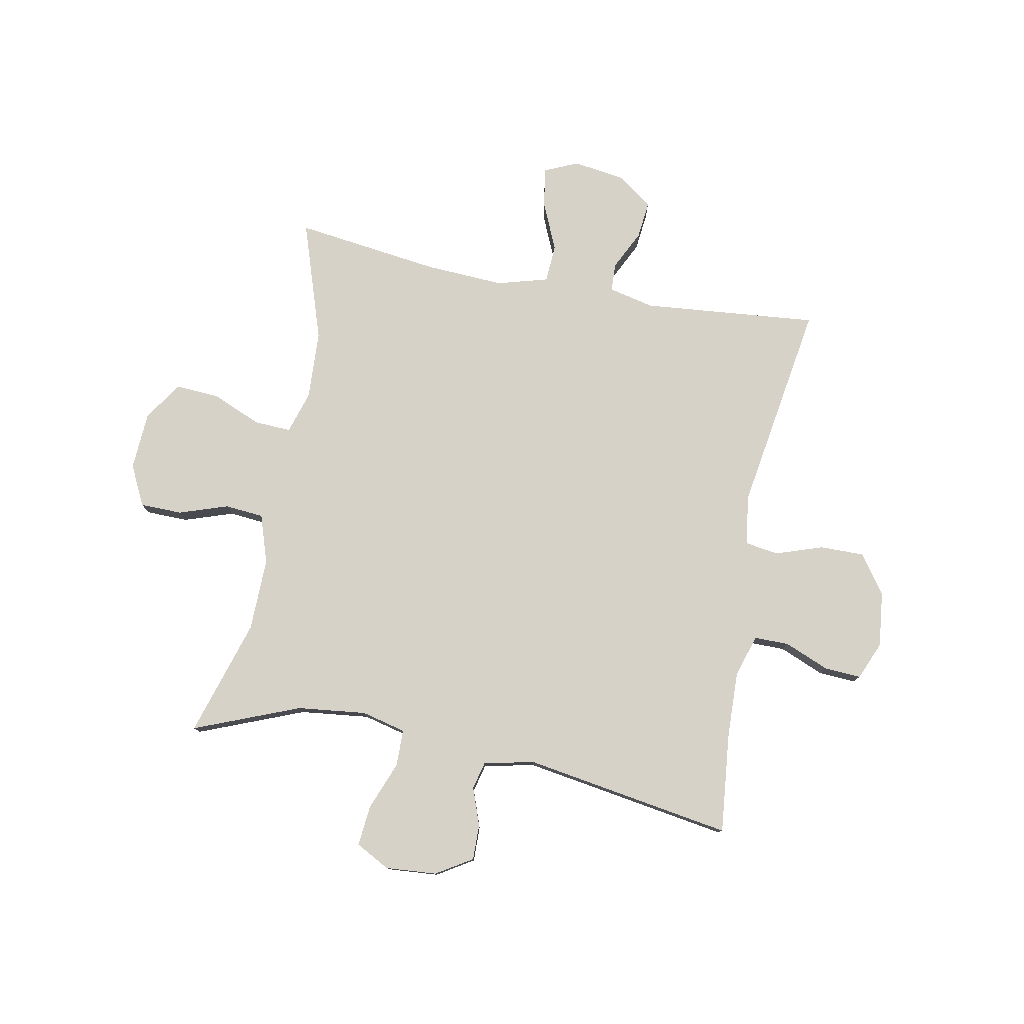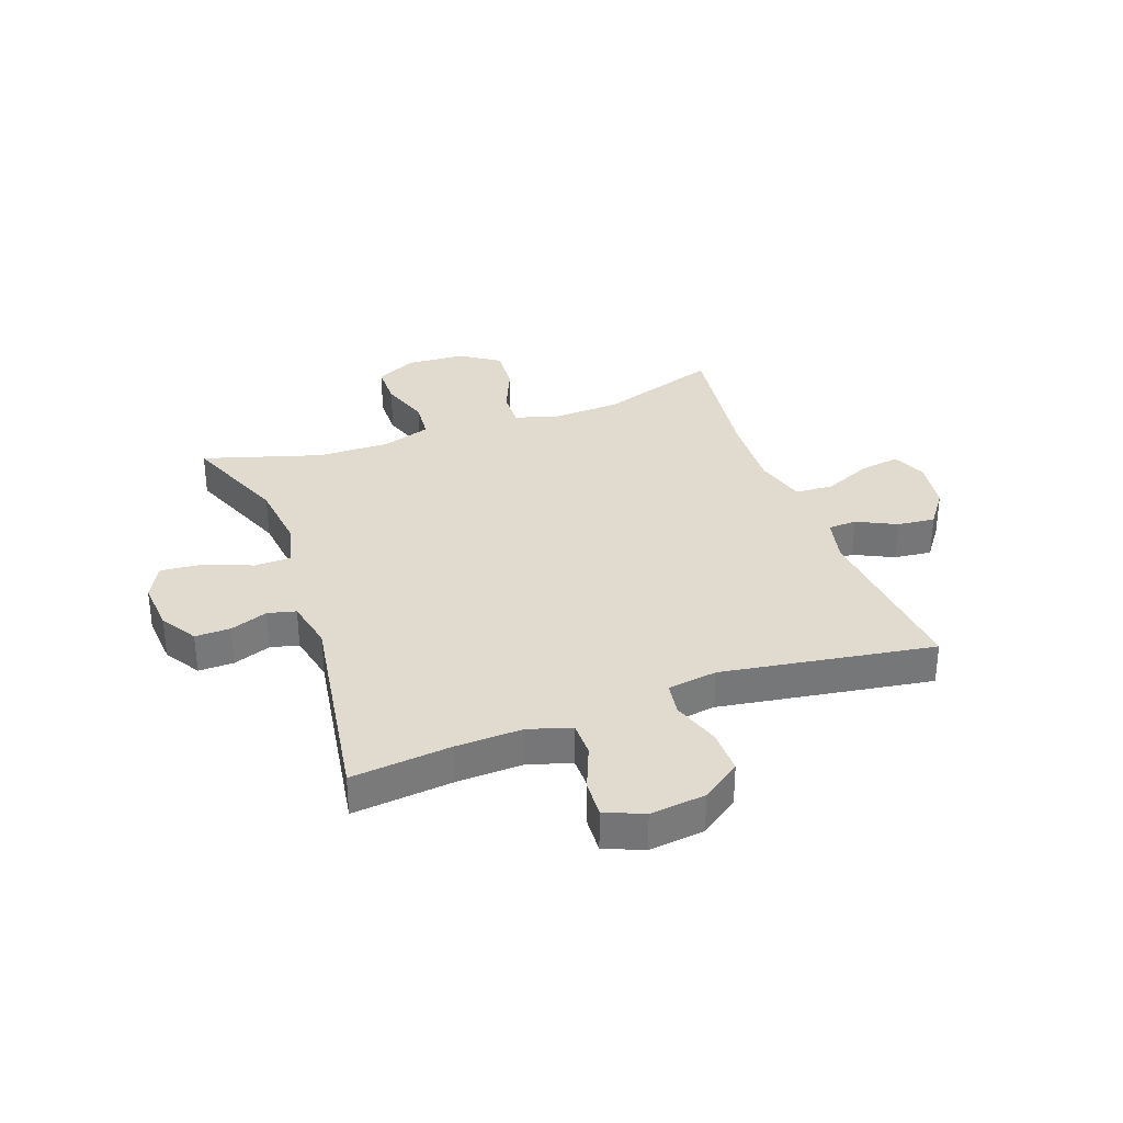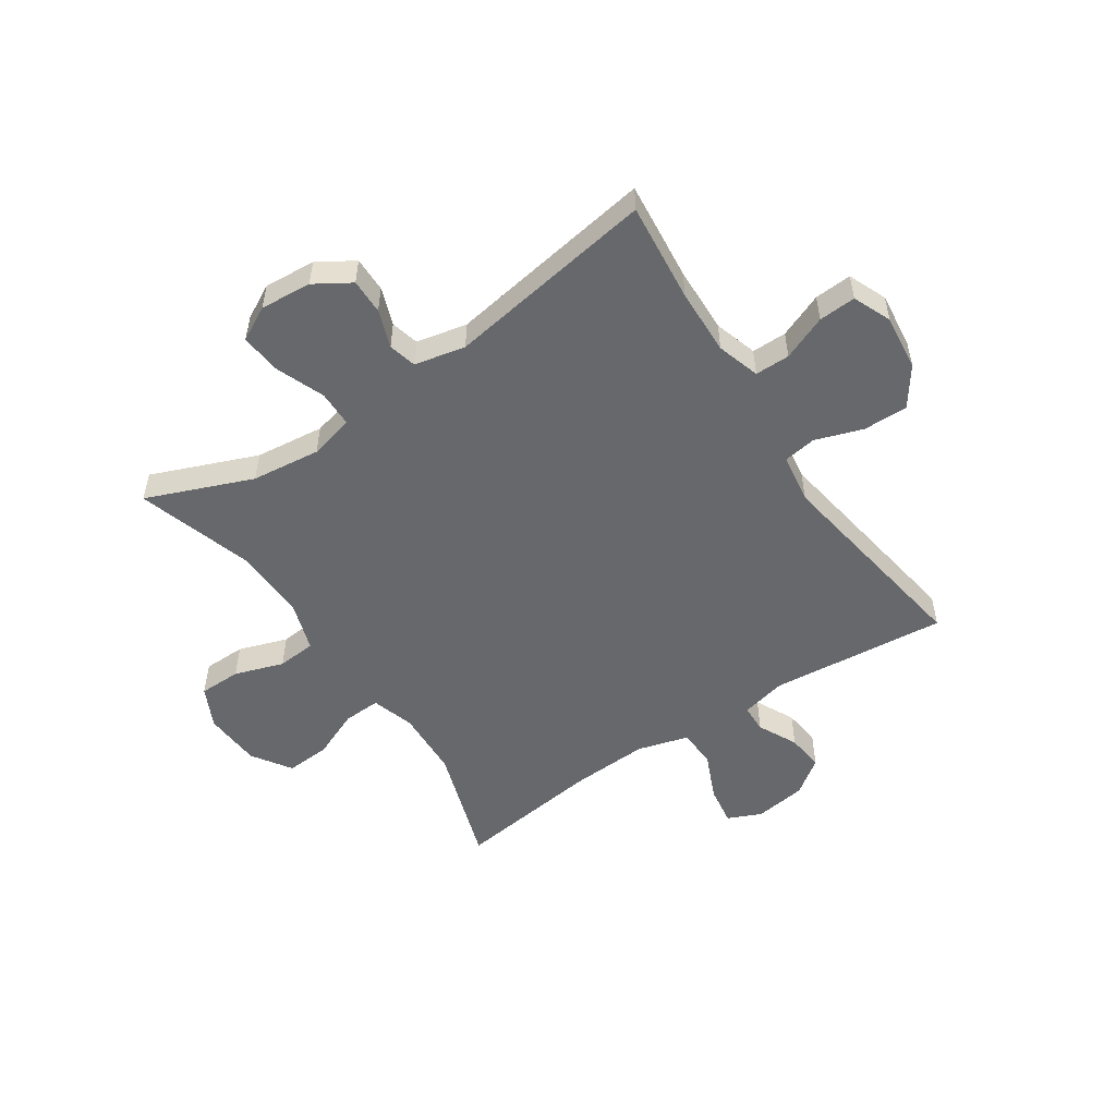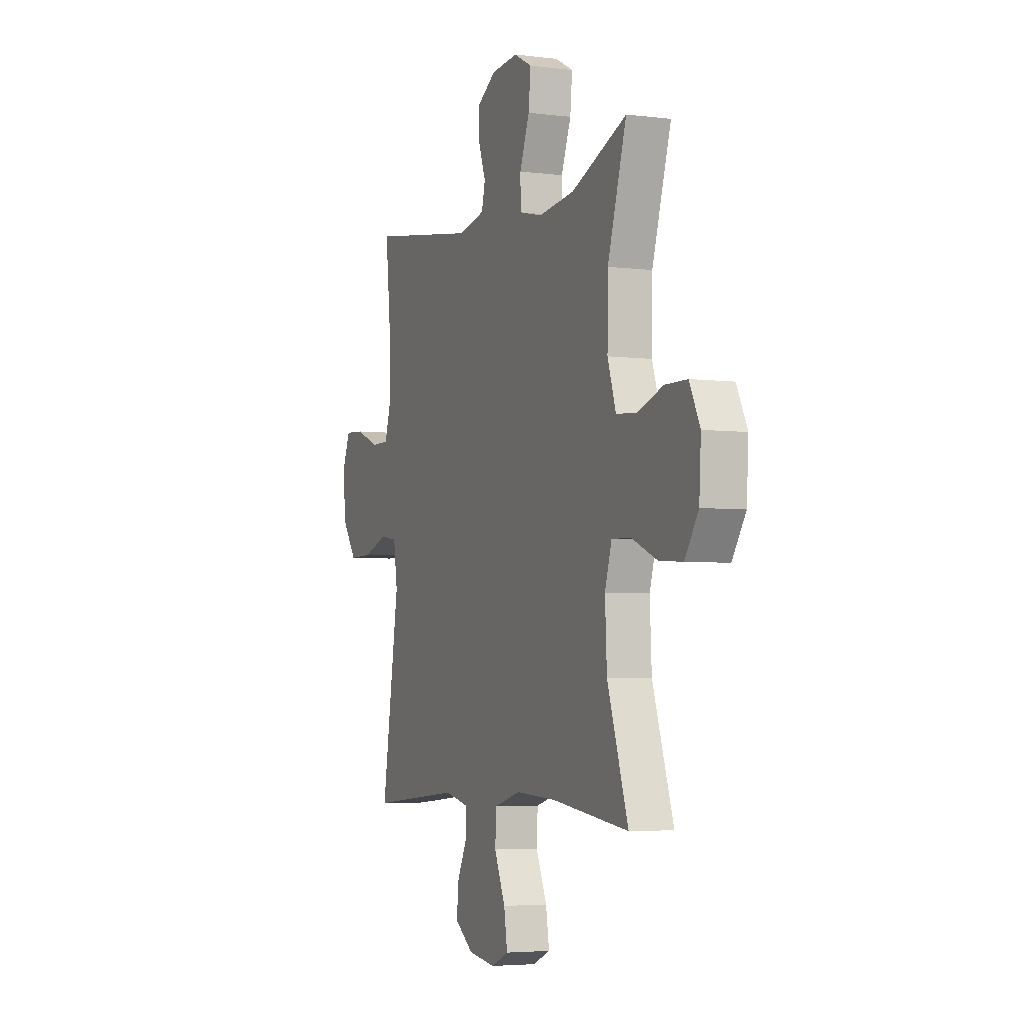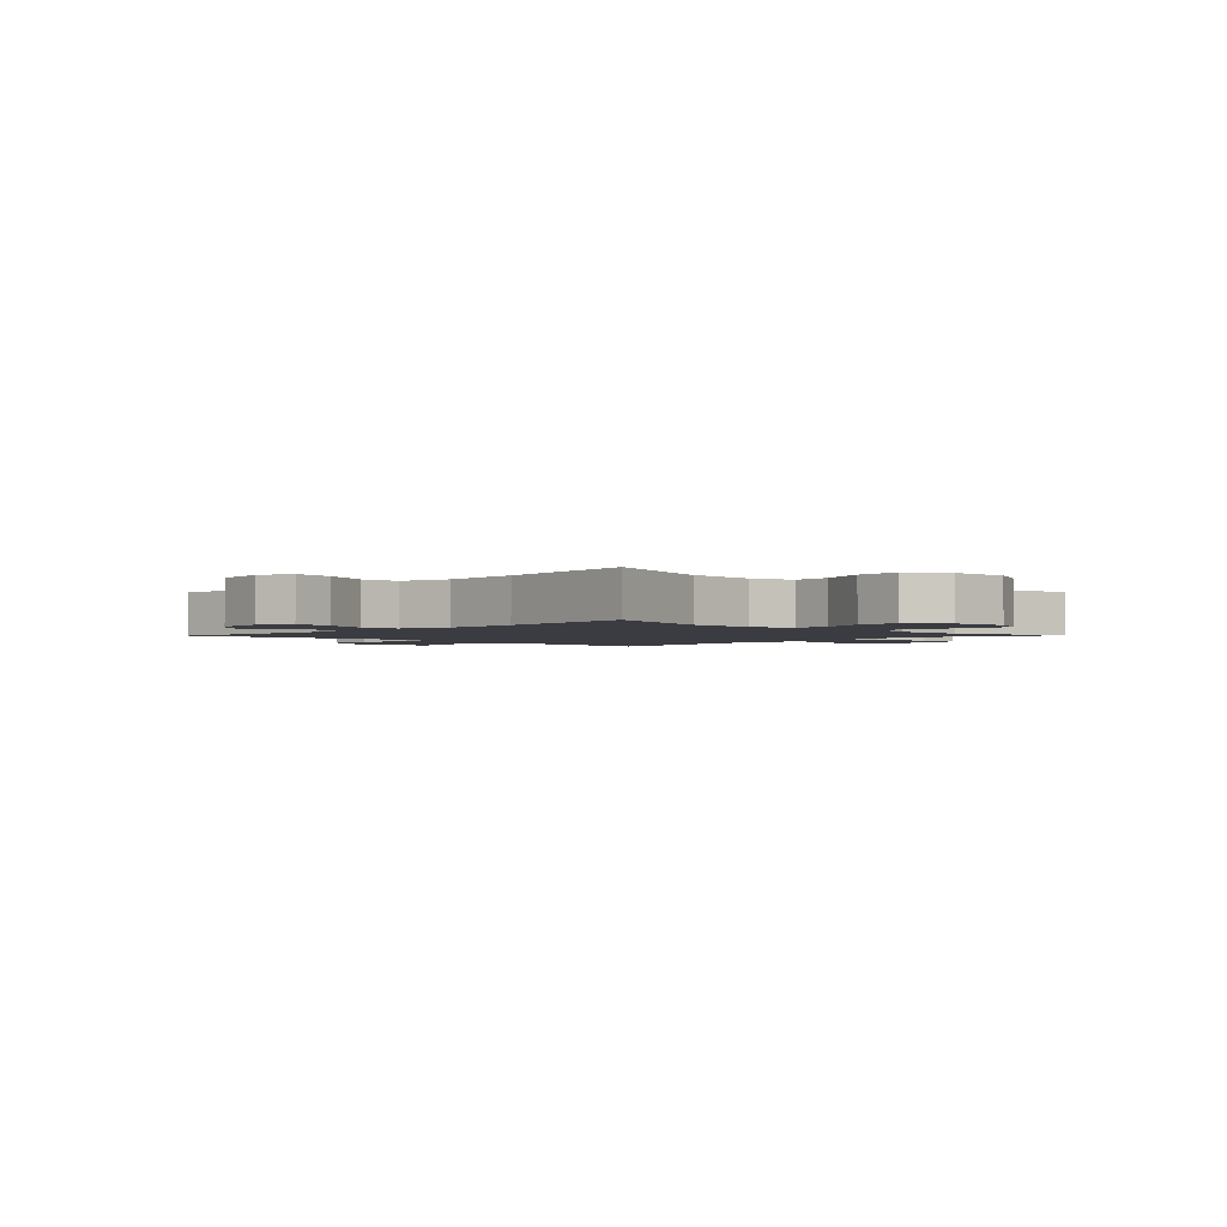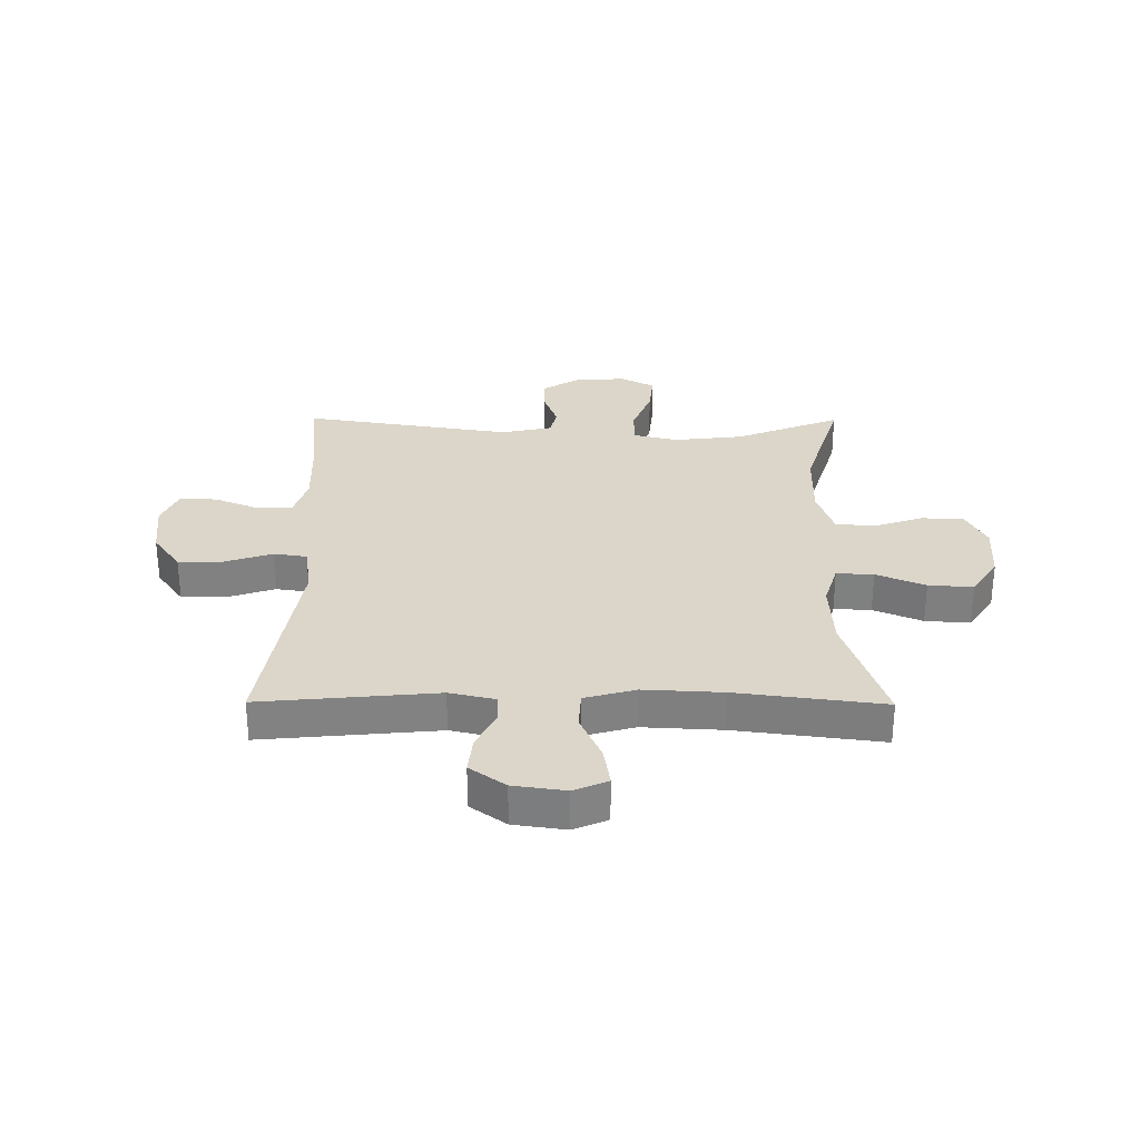
<metadata>
{"format":"obj","ext":"obj","renderer":"f3d","projection":"perspective","resolution":1024,"background":"white","views":[{"elev":78.4,"azim":10.9,"up":"+Y"},{"elev":33.4,"azim":70.1,"up":"+Y"},{"elev":-52.5,"azim":33.8,"up":"+Y"},{"elev":-4.3,"azim":-112.5,"up":"+Z"},{"elev":-2.2,"azim":-134.3,"up":"+Y"},{"elev":29.7,"azim":-179.6,"up":"+Y"}]}
</metadata>
<code>
v 0.5 0.07 0.5
v 0.482 0.07 0.325
v 0.478 0.07 0.209
v 0.501 0.07 0.134
v 0.562 0.07 0.134
v 0.64 0.07 0.166
v 0.705 0.07 0.17
v 0.733 0.07 0.103
v 0.722 0.07 0.006
v 0.674 0.07 -0.062
v 0.596 0.07 -0.061
v 0.513 0.07 -0.033
v 0.455 0.07 -0.042
v 0.442 0.07 -0.129
v 0.5 0.07 -0.5
v 0.192 0.07 -0.471
v 0.112 0.07 -0.489
v 0.11 0.07 -0.539
v 0.144 0.07 -0.608
v 0.151 0.07 -0.674
v 0.089 0.07 -0.719
v -0.002 0.07 -0.732
v -0.061 0.07 -0.706
v -0.05 0.07 -0.636
v -0.013 0.07 -0.552
v -0.017 0.07 -0.485
v -0.106 0.07 -0.46
v -0.244 0.07 -0.467
v -0.5 0.07 -0.5
v -0.43 0.07 -0.289
v -0.424 0.07 -0.169
v -0.447 0.07 -0.094
v -0.512 0.07 -0.097
v -0.597 0.07 -0.133
v -0.675 0.07 -0.138
v -0.72 0.07 -0.07
v -0.726 0.07 0.032
v -0.691 0.07 0.103
v -0.617 0.07 0.104
v -0.531 0.07 0.075
v -0.463 0.07 0.081
v -0.435 0.07 0.166
v -0.437 0.07 0.294
v -0.5 0.07 0.5
v -0.315 0.07 0.426
v -0.194 0.07 0.412
v -0.116 0.07 0.431
v -0.115 0.07 0.495
v -0.148 0.07 0.58
v -0.155 0.07 0.652
v -0.095 0.07 0.684
v -0.005 0.07 0.677
v 0.058 0.07 0.638
v 0.057 0.07 0.576
v 0.033 0.07 0.51
v 0.045 0.07 0.461
v 0.134 0.07 0.442
v 0.5 0 0.5
v 0.482 0 0.325
v 0.478 0 0.209
v 0.501 0 0.134
v 0.562 0 0.134
v 0.64 0 0.166
v 0.705 0 0.17
v 0.733 0 0.103
v 0.722 0 0.006
v 0.674 0 -0.062
v 0.596 0 -0.061
v 0.513 0 -0.033
v 0.455 0 -0.042
v 0.442 0 -0.129
v 0.5 0 -0.5
v 0.192 0 -0.471
v 0.112 0 -0.489
v 0.11 0 -0.539
v 0.144 0 -0.608
v 0.151 0 -0.674
v 0.089 0 -0.719
v -0.002 0 -0.732
v -0.061 0 -0.706
v -0.05 0 -0.636
v -0.013 0 -0.552
v -0.017 0 -0.485
v -0.106 0 -0.46
v -0.244 0 -0.467
v -0.5 0 -0.5
v -0.43 0 -0.289
v -0.424 0 -0.169
v -0.447 0 -0.094
v -0.512 0 -0.097
v -0.597 0 -0.133
v -0.675 0 -0.138
v -0.72 0 -0.07
v -0.726 0 0.032
v -0.691 0 0.103
v -0.617 0 0.104
v -0.531 0 0.075
v -0.463 0 0.081
v -0.435 0 0.166
v -0.437 0 0.294
v -0.5 0 0.5
v -0.315 0 0.426
v -0.194 0 0.412
v -0.116 0 0.431
v -0.115 0 0.495
v -0.148 0 0.58
v -0.155 0 0.652
v -0.095 0 0.684
v -0.005 0 0.677
v 0.058 0 0.638
v 0.057 0 0.576
v 0.033 0 0.51
v 0.045 0 0.461
v 0.134 0 0.442
f 53 54 55
f 52 53 55
f 51 52 55
f 50 51 55
f 49 50 55
f 48 49 55
f 47 48 55 56
f 46 47 56 57
f 43 44 45
f 42 43 45 46
f 41 42 46 57
f 38 39 40
f 37 38 40
f 36 37 40
f 35 36 40
f 34 35 40
f 33 34 40
f 32 33 40 41
f 57 1 2
f 41 57 2
f 32 41 2
f 31 32 2
f 28 29 30
f 31 2 3
f 30 31 3
f 28 30 3
f 27 28 3
f 23 24 25
f 22 23 25
f 21 22 25
f 20 21 25
f 19 20 25
f 18 19 25
f 17 18 25 26
f 27 3 4
f 26 27 4
f 17 26 4
f 16 17 4
f 10 11 12
f 9 10 12
f 8 9 12
f 7 8 12
f 6 7 12
f 5 6 12
f 5 12 13
f 4 5 13
f 16 4 13
f 14 15 16
f 13 14 16
f 112 111 110
f 112 110 109
f 112 109 108
f 112 108 107
f 112 107 106
f 112 106 105
f 113 112 105 104
f 114 113 104 103
f 102 101 100
f 103 102 100 99
f 114 103 99 98
f 97 96 95
f 97 95 94
f 97 94 93
f 97 93 92
f 97 92 91
f 97 91 90
f 98 97 90 89
f 59 58 114
f 59 114 98
f 59 98 89
f 59 89 88
f 87 86 85
f 60 59 88
f 60 88 87
f 60 87 85
f 60 85 84
f 82 81 80
f 82 80 79
f 82 79 78
f 82 78 77
f 82 77 76
f 82 76 75
f 83 82 75 74
f 61 60 84
f 61 84 83
f 61 83 74
f 61 74 73
f 69 68 67
f 69 67 66
f 69 66 65
f 69 65 64
f 69 64 63
f 69 63 62
f 70 69 62
f 70 62 61
f 70 61 73
f 73 72 71
f 73 71 70
f 1 58 59 2
f 2 59 60 3
f 3 60 61 4
f 4 61 62 5
f 5 62 63 6
f 6 63 64 7
f 7 64 65 8
f 8 65 66 9
f 9 66 67 10
f 10 67 68 11
f 11 68 69 12
f 12 69 70 13
f 13 70 71 14
f 14 71 72 15
f 15 72 73 16
f 16 73 74 17
f 17 74 75 18
f 18 75 76 19
f 19 76 77 20
f 20 77 78 21
f 21 78 79 22
f 22 79 80 23
f 23 80 81 24
f 24 81 82 25
f 25 82 83 26
f 26 83 84 27
f 27 84 85 28
f 28 85 86 29
f 29 86 87 30
f 30 87 88 31
f 31 88 89 32
f 32 89 90 33
f 33 90 91 34
f 34 91 92 35
f 35 92 93 36
f 36 93 94 37
f 37 94 95 38
f 38 95 96 39
f 39 96 97 40
f 40 97 98 41
f 41 98 99 42
f 42 99 100 43
f 43 100 101 44
f 44 101 102 45
f 45 102 103 46
f 46 103 104 47
f 47 104 105 48
f 48 105 106 49
f 49 106 107 50
f 50 107 108 51
f 51 108 109 52
f 52 109 110 53
f 53 110 111 54
f 54 111 112 55
f 55 112 113 56
f 56 113 114 57
f 57 114 58 1

</code>
